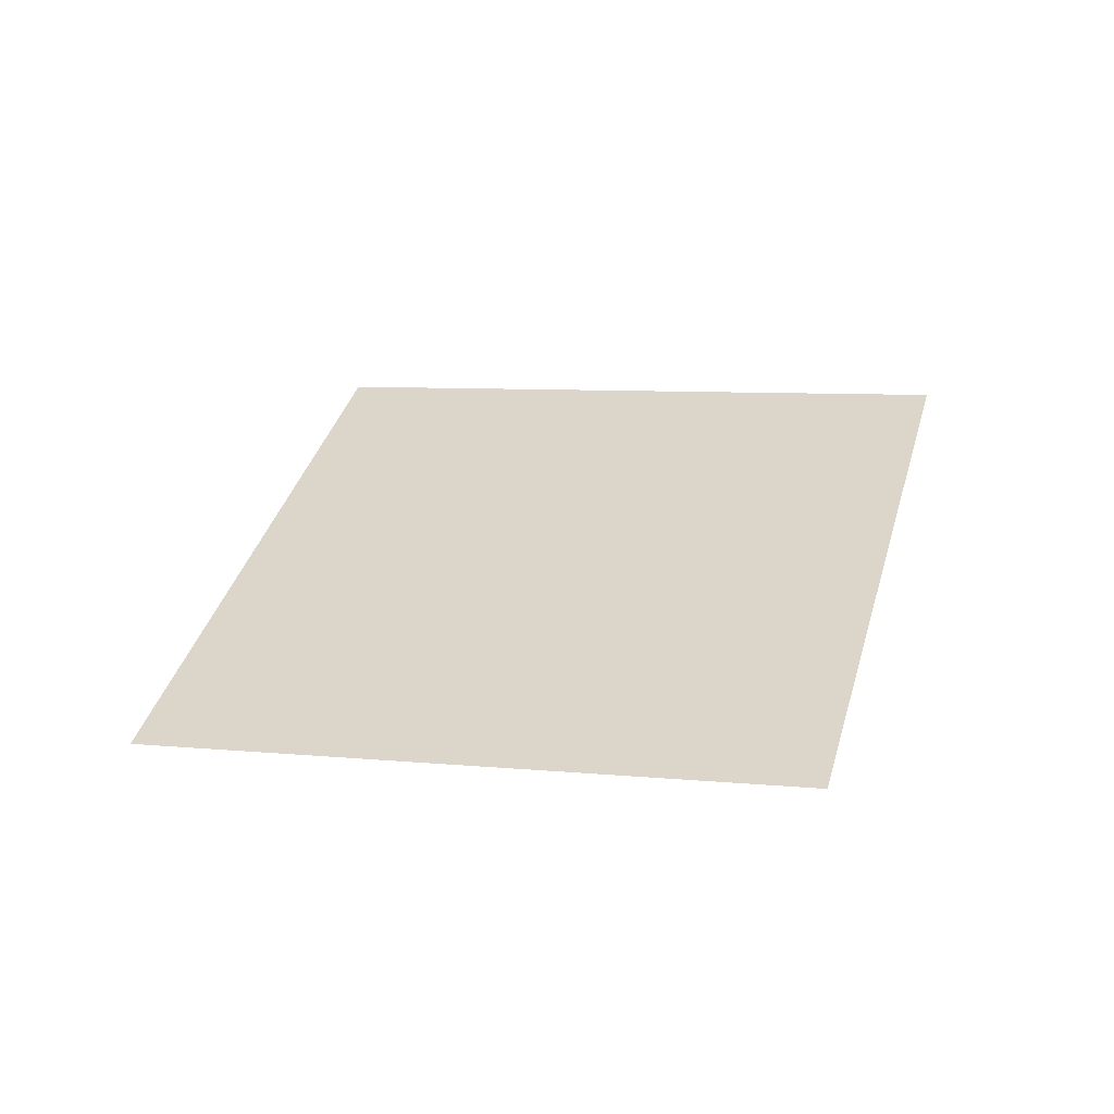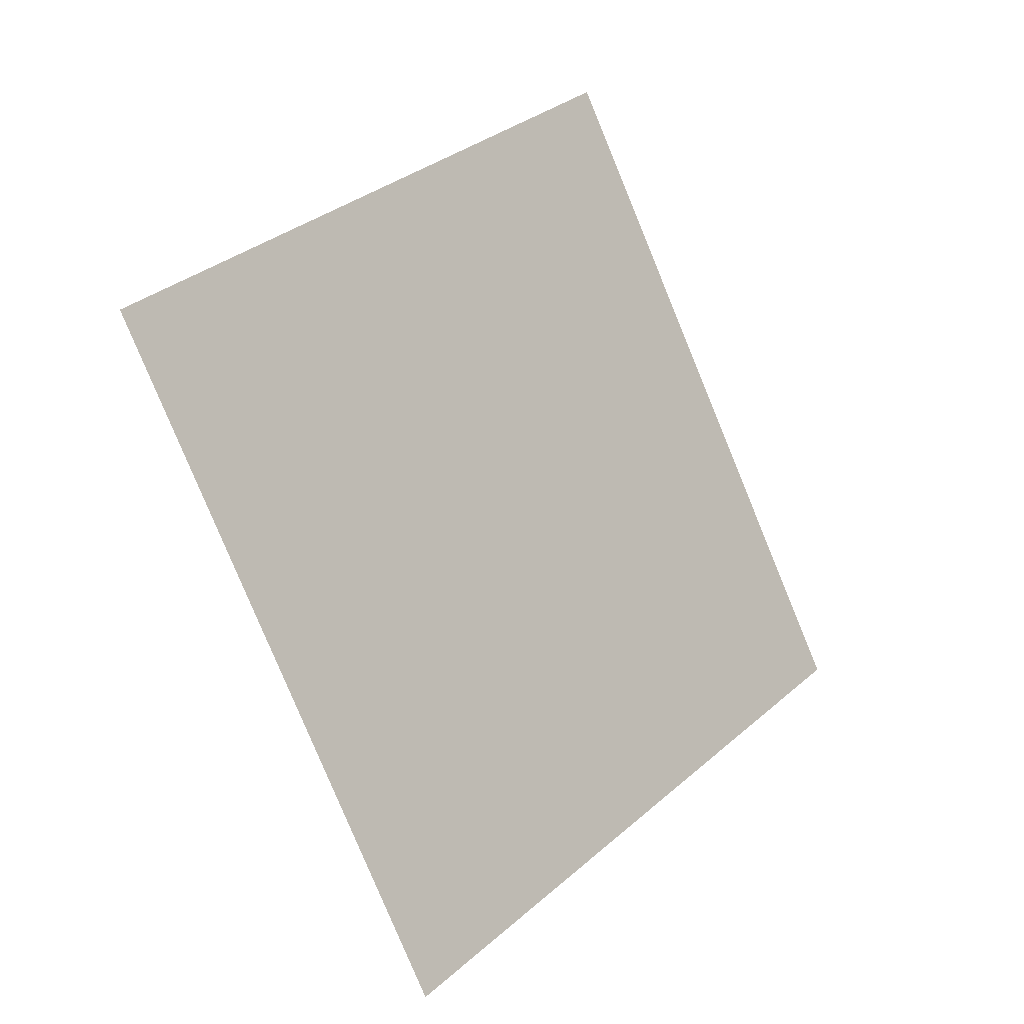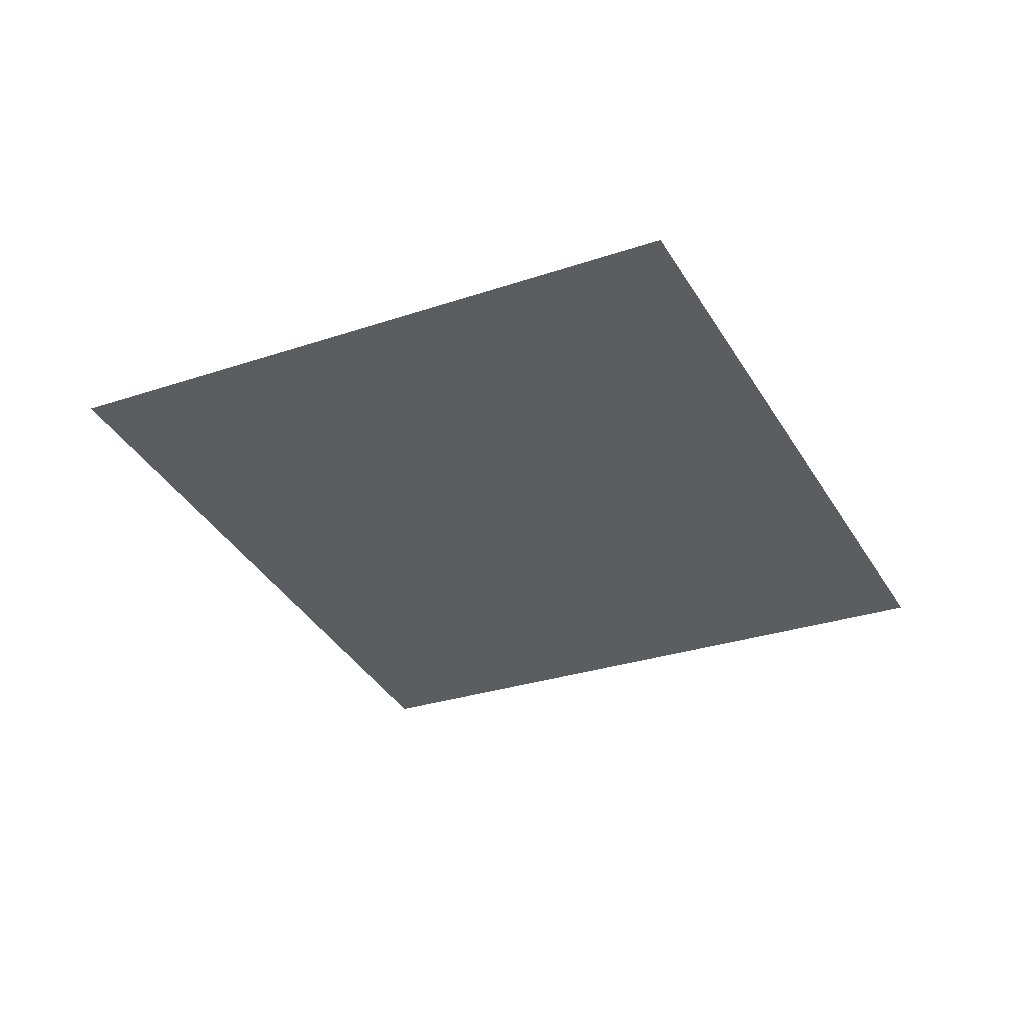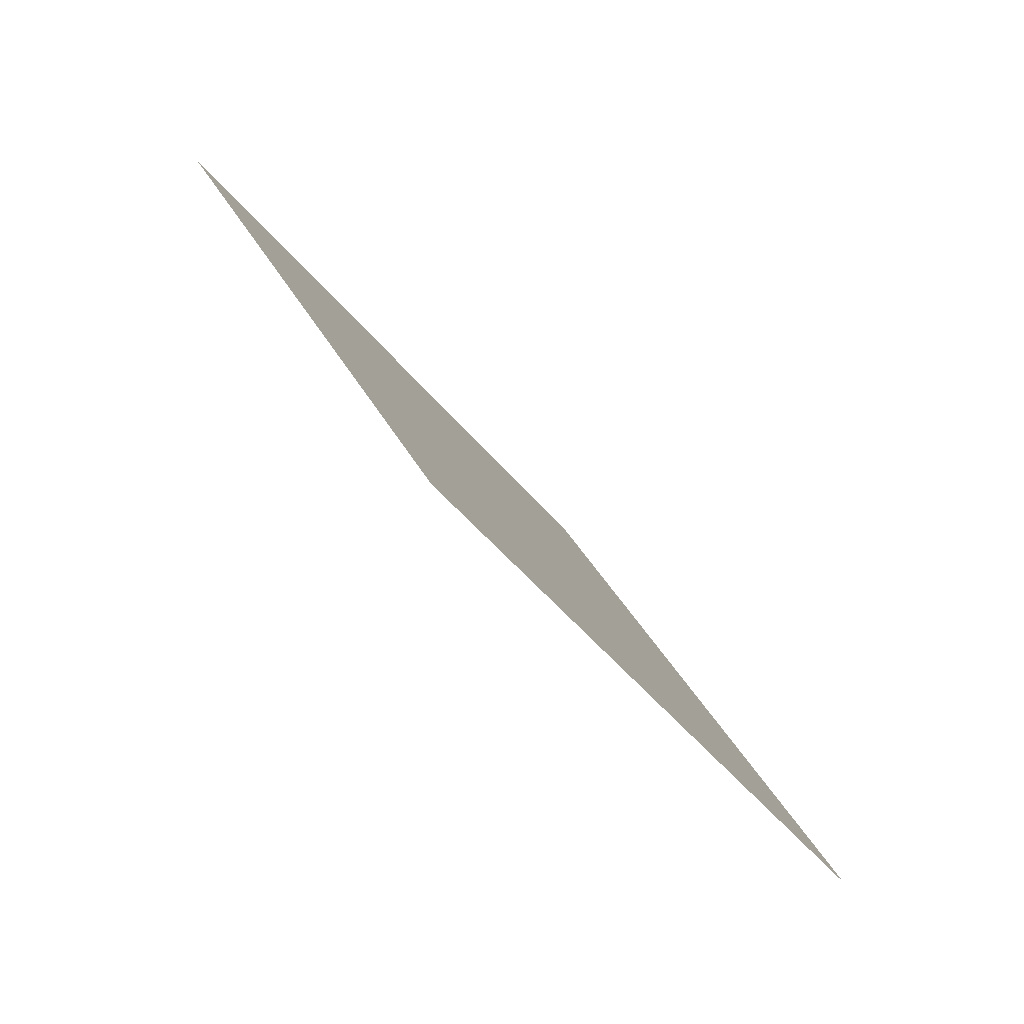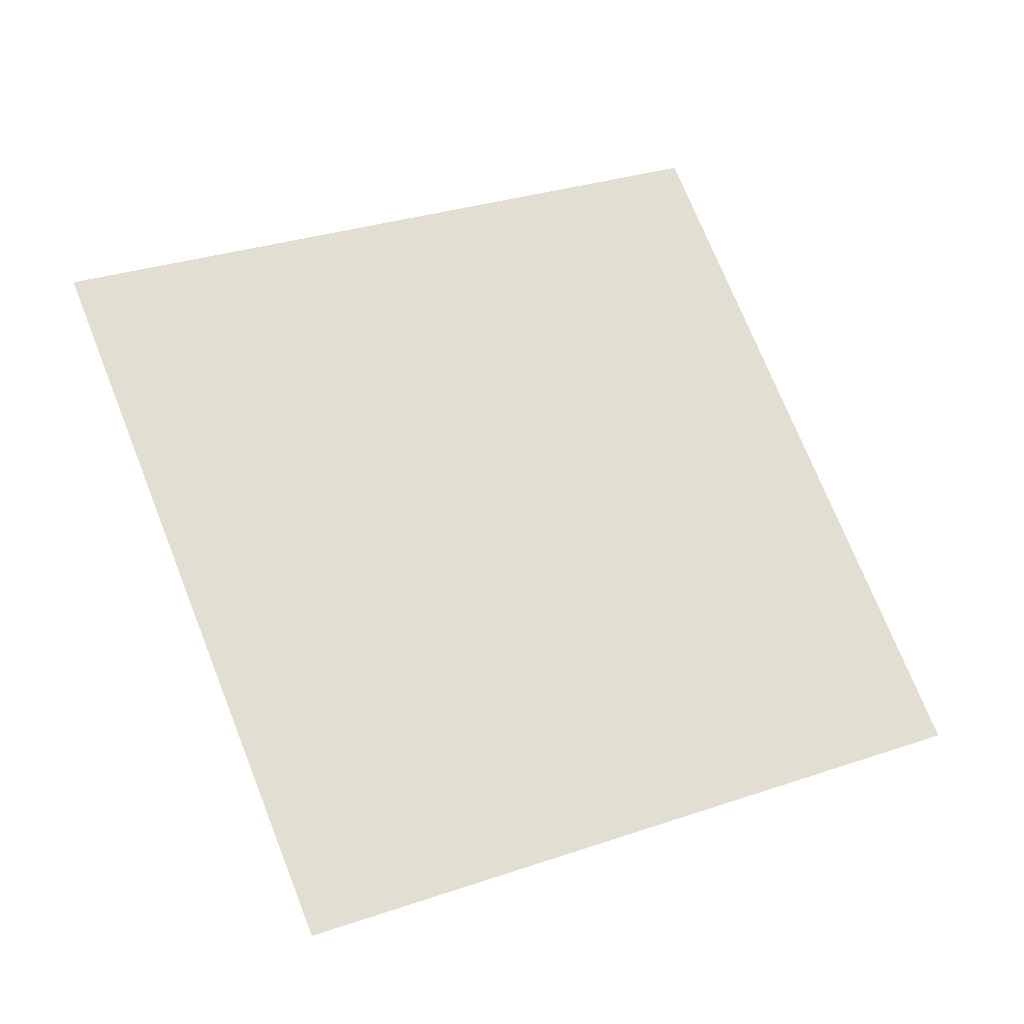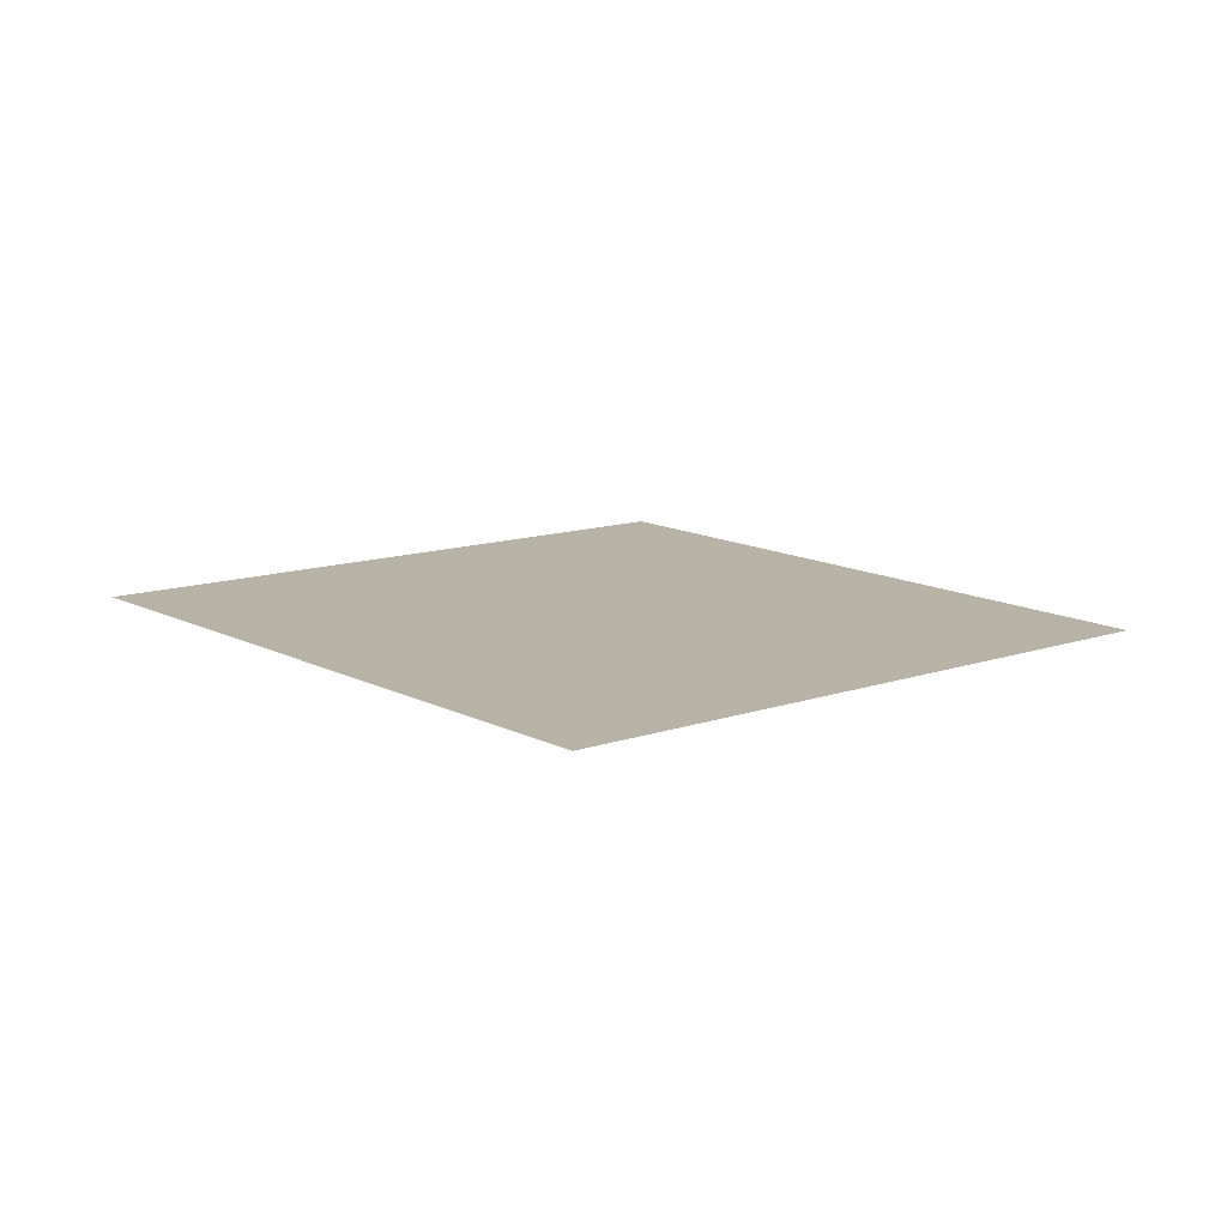
<metadata>
{"format":"obj","ext":"obj","renderer":"f3d","projection":"perspective","resolution":1024,"background":"white","views":[{"elev":47.1,"azim":123.1,"up":"+Y"},{"elev":7.4,"azim":141.4,"up":"+Z"},{"elev":-50.4,"azim":-43.7,"up":"+Y"},{"elev":-63.6,"azim":137.5,"up":"+Z"},{"elev":-12.1,"azim":169.5,"up":"+Z"},{"elev":28.0,"azim":157.9,"up":"+Y"}]}
</metadata>
<code>
o Plane
v -1.695 5.645 2.954
v -1.664 5.628 3.038
v -1.78 5.628 2.981
v -1.749 5.611 3.065
f 2 1 3
f 2 3 4

</code>
